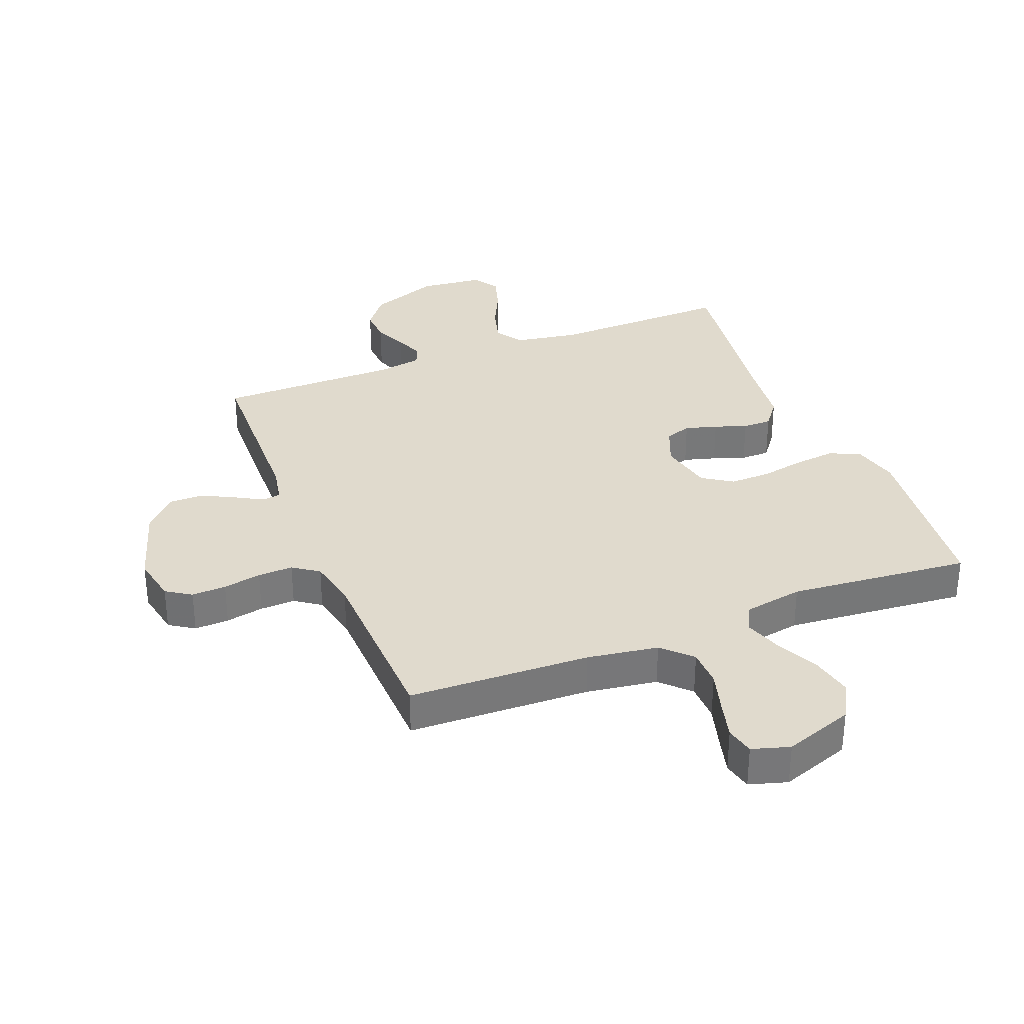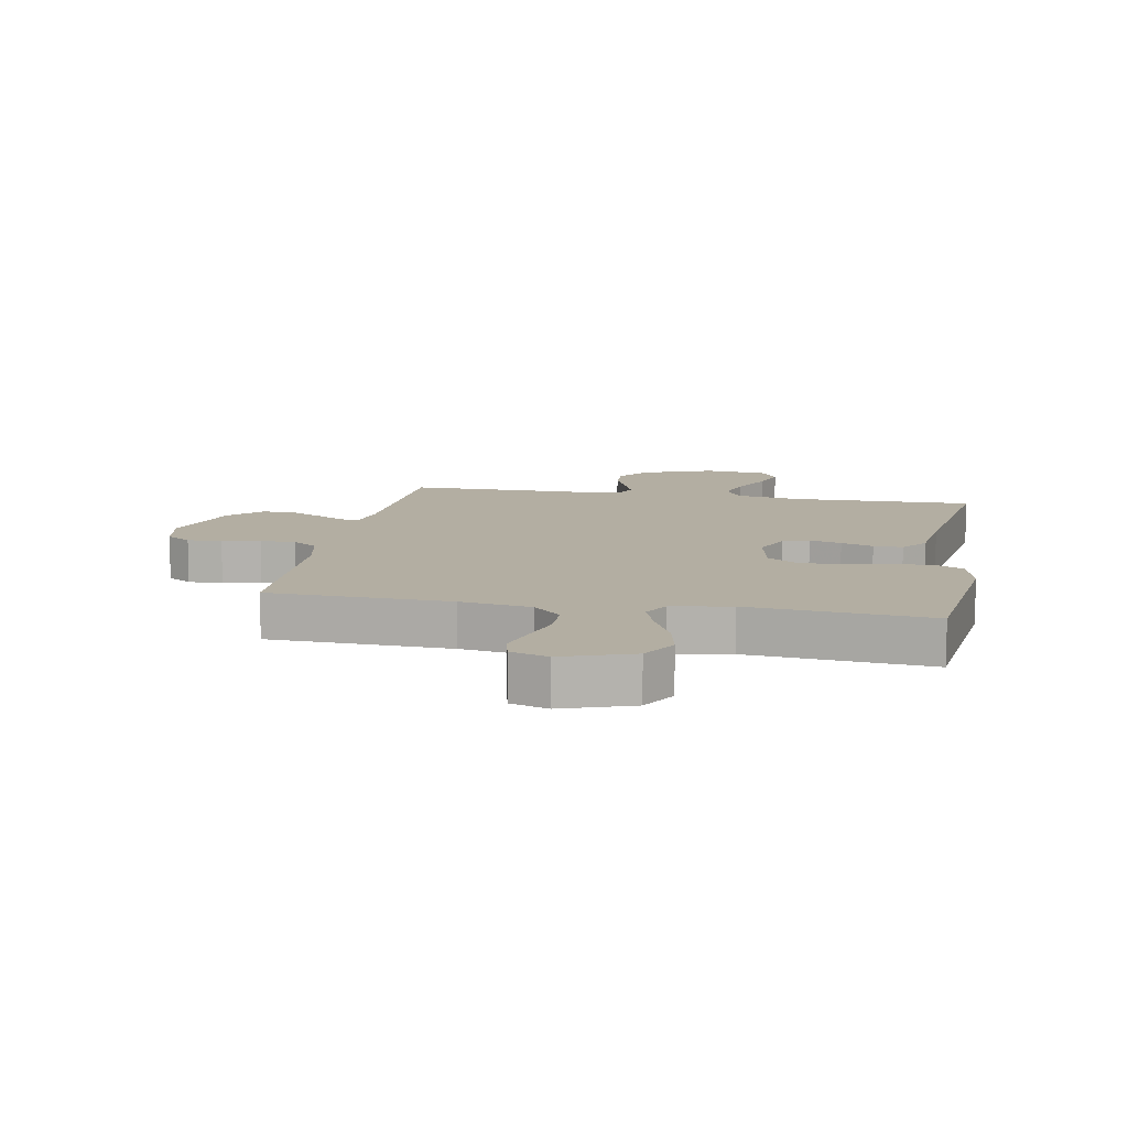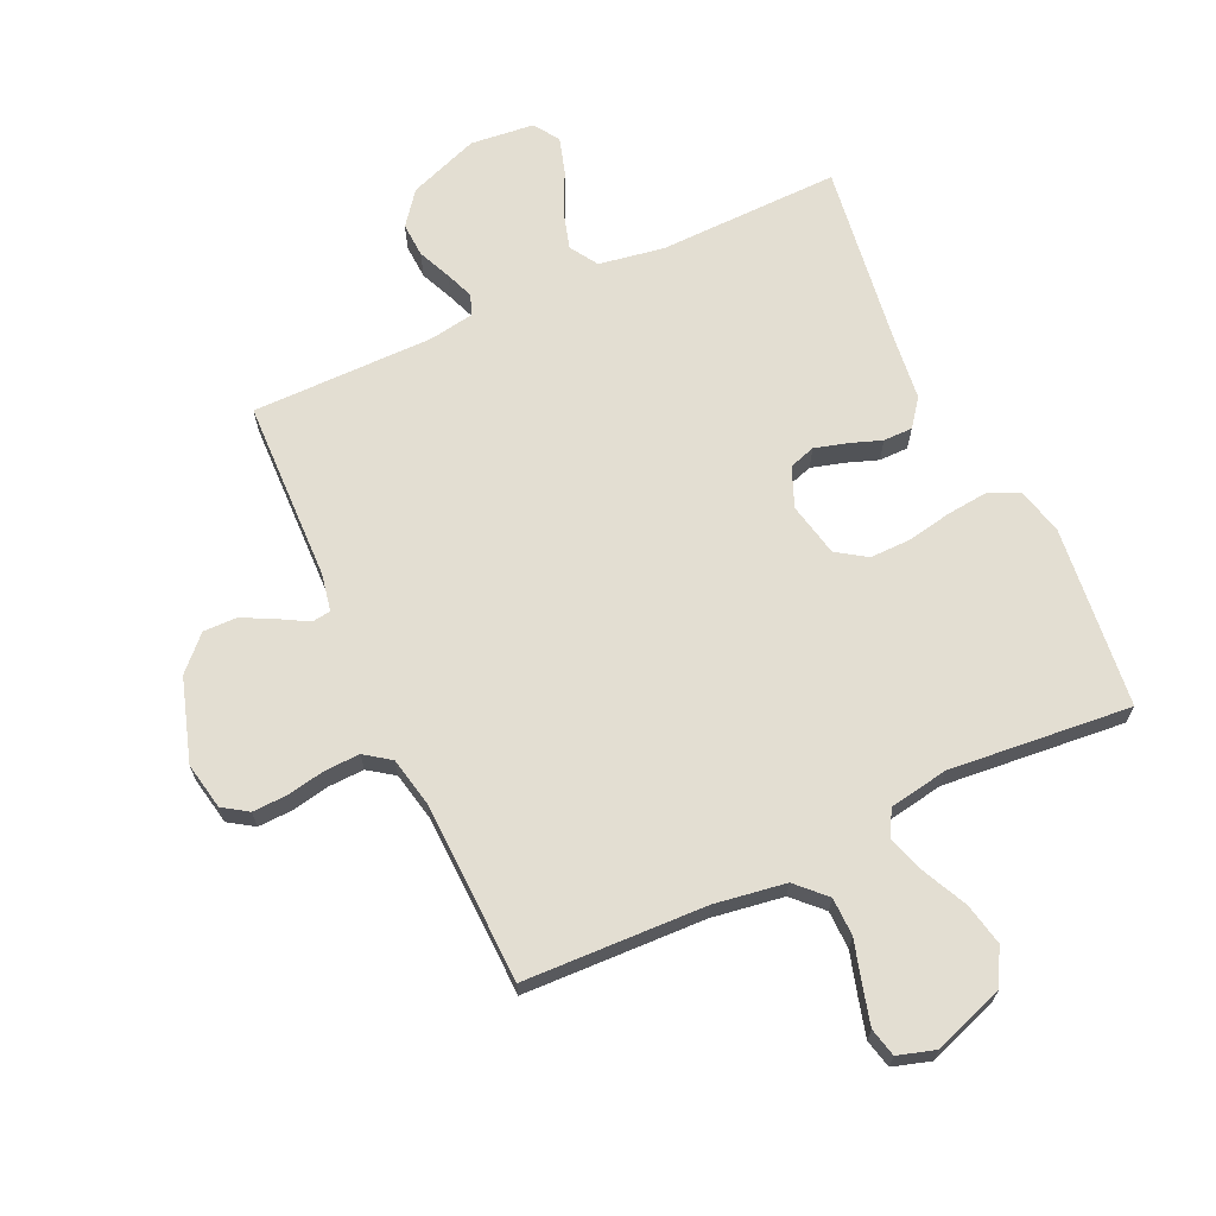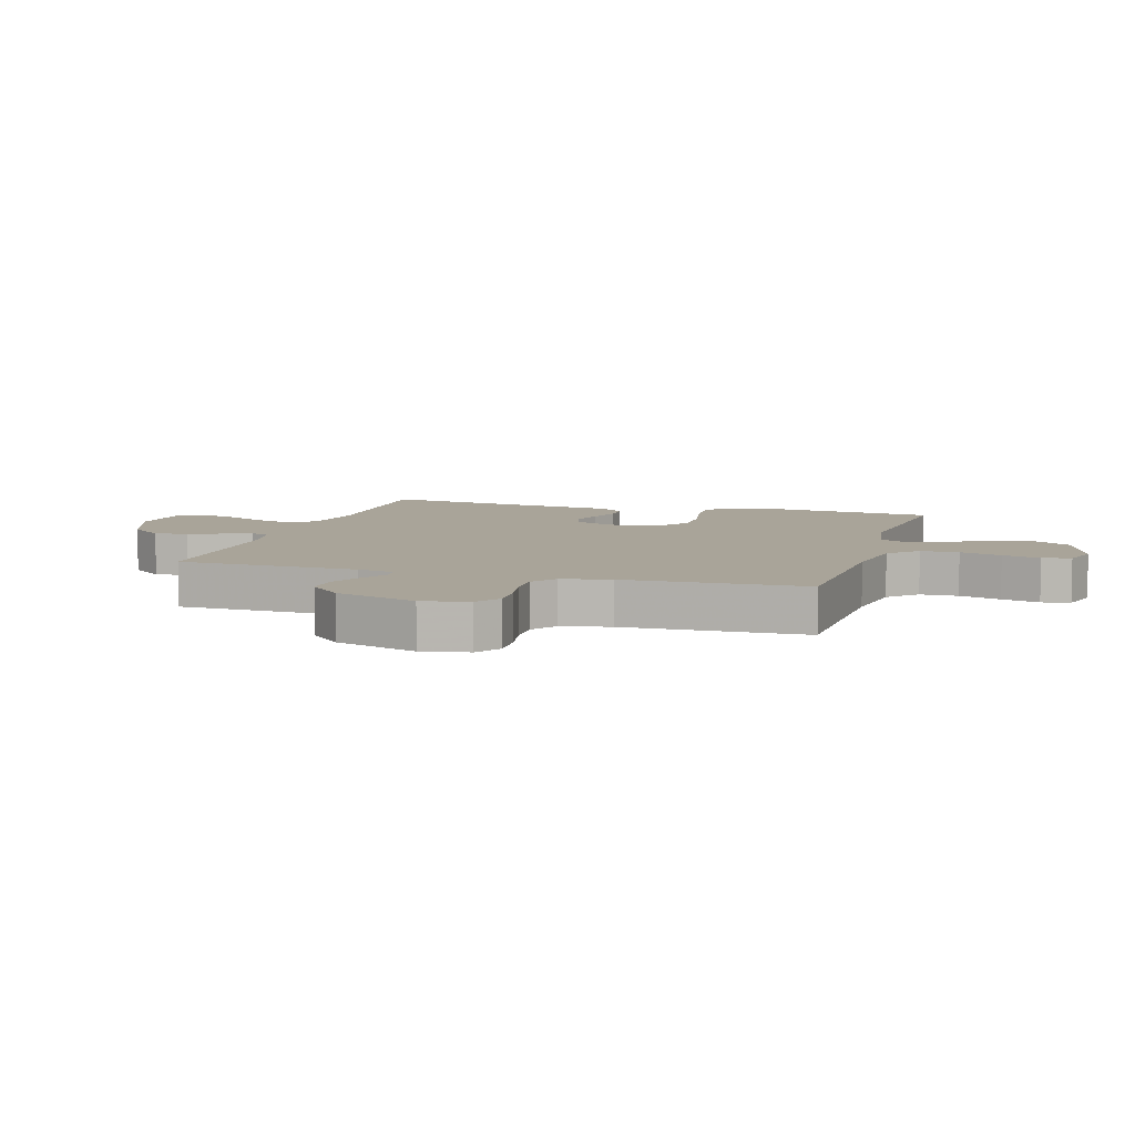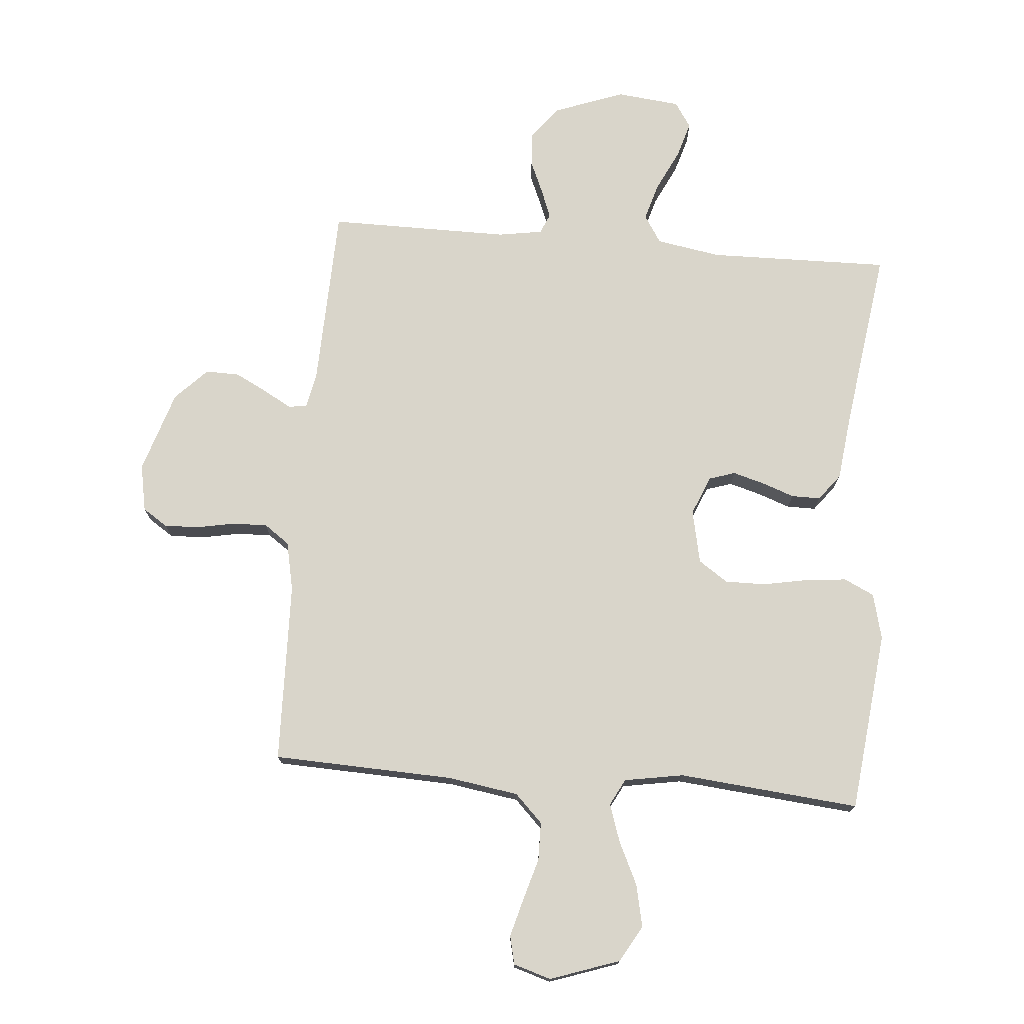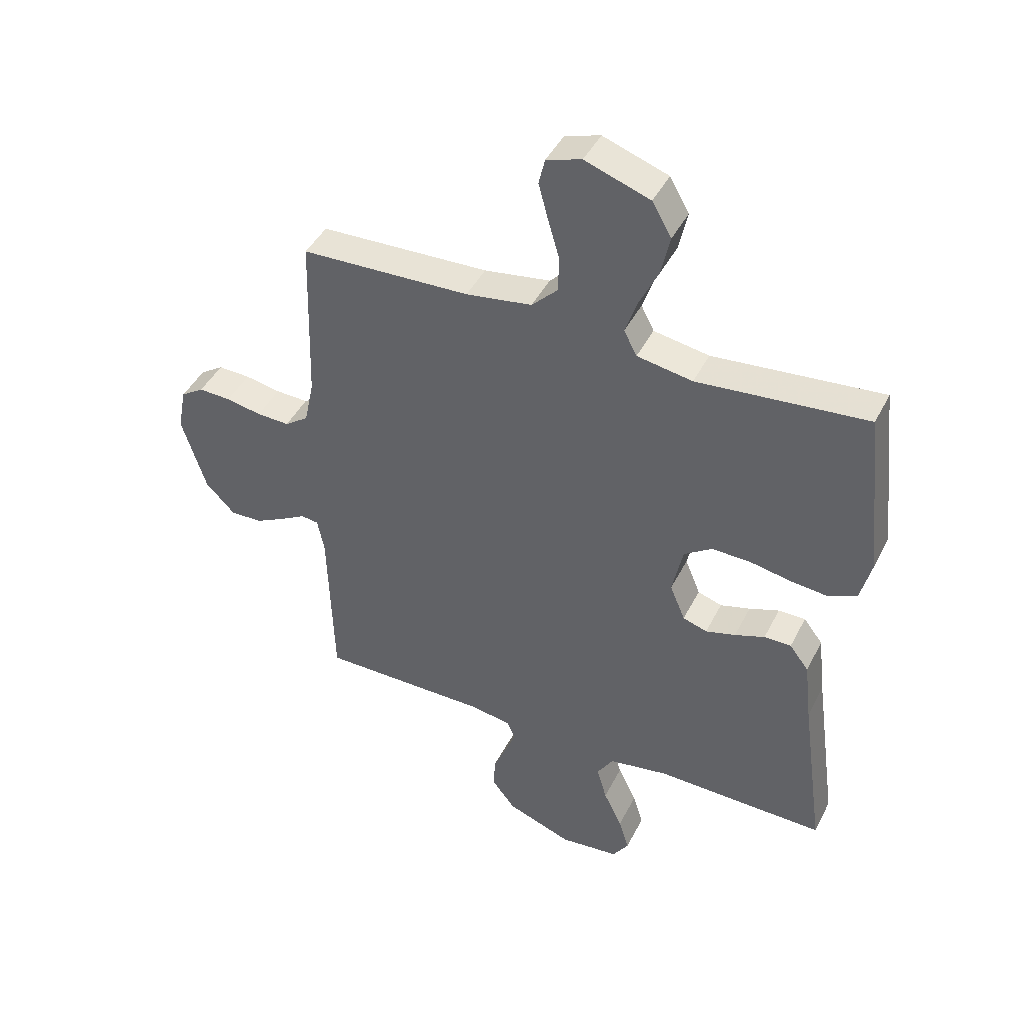
<metadata>
{"format":"obj","ext":"obj","renderer":"f3d","projection":"perspective","resolution":1024,"background":"white","views":[{"elev":33.1,"azim":-21.7,"up":"+Y"},{"elev":10.8,"azim":10.5,"up":"+Y"},{"elev":67.4,"azim":-24.8,"up":"+Y"},{"elev":7.3,"azim":-73.4,"up":"+Y"},{"elev":74.6,"azim":4.9,"up":"+Y"},{"elev":43.7,"azim":25.5,"up":"+Z"}]}
</metadata>
<code>
v -0.5 0.07 0.5
v -0.2 0.07 0.511
v -0.083 0.07 0.529
v -0.037 0.07 0.575
v -0.036 0.07 0.638
v -0.056 0.07 0.707
v -0.073 0.07 0.77
v -0.062 0.07 0.817
v 0 0.07 0.836
v 0.115 0.07 0.796
v 0.149 0.07 0.736
v 0.134 0.07 0.666
v 0.1 0.07 0.595
v 0.079 0.07 0.533
v 0.102 0.07 0.489
v 0.2 0.07 0.472
v 0.5 0.07 0.5
v 0.533 0.07 0.2
v 0.514 0.07 0.124
v 0.464 0.07 0.1
v 0.396 0.07 0.107
v 0.322 0.07 0.121
v 0.255 0.07 0.122
v 0.206 0.07 0.089
v 0.187 0.07 0
v 0.214 0.07 -0.065
v 0.257 0.07 -0.079
v 0.31 0.07 -0.064
v 0.363 0.07 -0.045
v 0.411 0.07 -0.045
v 0.445 0.07 -0.089
v 0.458 0.07 -0.2
v 0.5 0.07 -0.5
v 0.2 0.07 -0.494
v 0.093 0.07 -0.512
v 0.064 0.07 -0.558
v 0.082 0.07 -0.62
v 0.115 0.07 -0.688
v 0.133 0.07 -0.748
v 0.105 0.07 -0.79
v 0 0.07 -0.801
v -0.116 0.07 -0.758
v -0.158 0.07 -0.704
v -0.155 0.07 -0.647
v -0.131 0.07 -0.592
v -0.113 0.07 -0.545
v -0.127 0.07 -0.512
v -0.2 0.07 -0.5
v -0.5 0.07 -0.5
v -0.509 0.07 -0.2
v -0.521 0.07 -0.139
v -0.552 0.07 -0.135
v -0.598 0.07 -0.161
v -0.651 0.07 -0.188
v -0.707 0.07 -0.189
v -0.759 0.07 -0.136
v -0.802 0.07 0
v -0.787 0.07 0.078
v -0.746 0.07 0.105
v -0.689 0.07 0.103
v -0.626 0.07 0.091
v -0.568 0.07 0.089
v -0.526 0.07 0.119
v -0.509 0.07 0.2
v -0.5 0 0.5
v -0.2 0 0.511
v -0.083 0 0.529
v -0.037 0 0.575
v -0.036 0 0.638
v -0.056 0 0.707
v -0.073 0 0.77
v -0.062 0 0.817
v 0 0 0.836
v 0.115 0 0.796
v 0.149 0 0.736
v 0.134 0 0.666
v 0.1 0 0.595
v 0.079 0 0.533
v 0.102 0 0.489
v 0.2 0 0.472
v 0.5 0 0.5
v 0.533 0 0.2
v 0.514 0 0.124
v 0.464 0 0.1
v 0.396 0 0.107
v 0.322 0 0.121
v 0.255 0 0.122
v 0.206 0 0.089
v 0.187 0 0
v 0.214 0 -0.065
v 0.257 0 -0.079
v 0.31 0 -0.064
v 0.363 0 -0.045
v 0.411 0 -0.045
v 0.445 0 -0.089
v 0.458 0 -0.2
v 0.5 0 -0.5
v 0.2 0 -0.494
v 0.093 0 -0.512
v 0.064 0 -0.558
v 0.082 0 -0.62
v 0.115 0 -0.688
v 0.133 0 -0.748
v 0.105 0 -0.79
v 0 0 -0.801
v -0.116 0 -0.758
v -0.158 0 -0.704
v -0.155 0 -0.647
v -0.131 0 -0.592
v -0.113 0 -0.545
v -0.127 0 -0.512
v -0.2 0 -0.5
v -0.5 0 -0.5
v -0.509 0 -0.2
v -0.521 0 -0.139
v -0.552 0 -0.135
v -0.598 0 -0.161
v -0.651 0 -0.188
v -0.707 0 -0.189
v -0.759 0 -0.136
v -0.802 0 0
v -0.787 0 0.078
v -0.746 0 0.105
v -0.689 0 0.103
v -0.626 0 0.091
v -0.568 0 0.089
v -0.526 0 0.119
v -0.509 0 0.2
f 58 59 60 61
f 58 61 62
f 57 58 62
f 56 57 62
f 55 56 62 63
f 52 53 54 55
f 48 49 50
f 47 48 50 51
f 42 43 44 45
f 42 45 46
f 41 42 46
f 40 41 46 47
f 37 38 39 40
f 36 37 40 47
f 32 33 34
f 32 34 35
f 31 32 35
f 28 29 30 31
f 27 28 31 35
f 26 27 35 36
f 19 20 21 22
f 19 22 23
f 16 17 18 19
f 15 16 19 23
f 14 15 23 24
f 10 11 12 13
f 10 13 14
f 9 10 14
f 8 9 14
f 5 6 7 8
f 5 8 14 24
f 64 1 2
f 63 64 2 3
f 52 55 63 3
f 26 36 47 51
f 25 26 51 52
f 4 5 24 25
f 3 4 25 52
f 125 124 123 122
f 126 125 122
f 126 122 121
f 126 121 120
f 127 126 120 119
f 119 118 117 116
f 114 113 112
f 115 114 112 111
f 109 108 107 106
f 110 109 106
f 110 106 105
f 111 110 105 104
f 104 103 102 101
f 111 104 101 100
f 98 97 96
f 99 98 96
f 99 96 95
f 95 94 93 92
f 99 95 92 91
f 100 99 91 90
f 86 85 84 83
f 87 86 83
f 83 82 81 80
f 87 83 80 79
f 88 87 79 78
f 77 76 75 74
f 78 77 74
f 78 74 73
f 78 73 72
f 72 71 70 69
f 88 78 72 69
f 66 65 128
f 67 66 128 127
f 67 127 119 116
f 115 111 100 90
f 116 115 90 89
f 89 88 69 68
f 116 89 68 67
f 1 65 66 2
f 2 66 67 3
f 3 67 68 4
f 4 68 69 5
f 5 69 70 6
f 6 70 71 7
f 7 71 72 8
f 8 72 73 9
f 9 73 74 10
f 10 74 75 11
f 11 75 76 12
f 12 76 77 13
f 13 77 78 14
f 14 78 79 15
f 15 79 80 16
f 16 80 81 17
f 17 81 82 18
f 18 82 83 19
f 19 83 84 20
f 20 84 85 21
f 21 85 86 22
f 22 86 87 23
f 23 87 88 24
f 24 88 89 25
f 25 89 90 26
f 26 90 91 27
f 27 91 92 28
f 28 92 93 29
f 29 93 94 30
f 30 94 95 31
f 31 95 96 32
f 32 96 97 33
f 33 97 98 34
f 34 98 99 35
f 35 99 100 36
f 36 100 101 37
f 37 101 102 38
f 38 102 103 39
f 39 103 104 40
f 40 104 105 41
f 41 105 106 42
f 42 106 107 43
f 43 107 108 44
f 44 108 109 45
f 45 109 110 46
f 46 110 111 47
f 47 111 112 48
f 48 112 113 49
f 49 113 114 50
f 50 114 115 51
f 51 115 116 52
f 52 116 117 53
f 53 117 118 54
f 54 118 119 55
f 55 119 120 56
f 56 120 121 57
f 57 121 122 58
f 58 122 123 59
f 59 123 124 60
f 60 124 125 61
f 61 125 126 62
f 62 126 127 63
f 63 127 128 64
f 64 128 65 1

</code>
